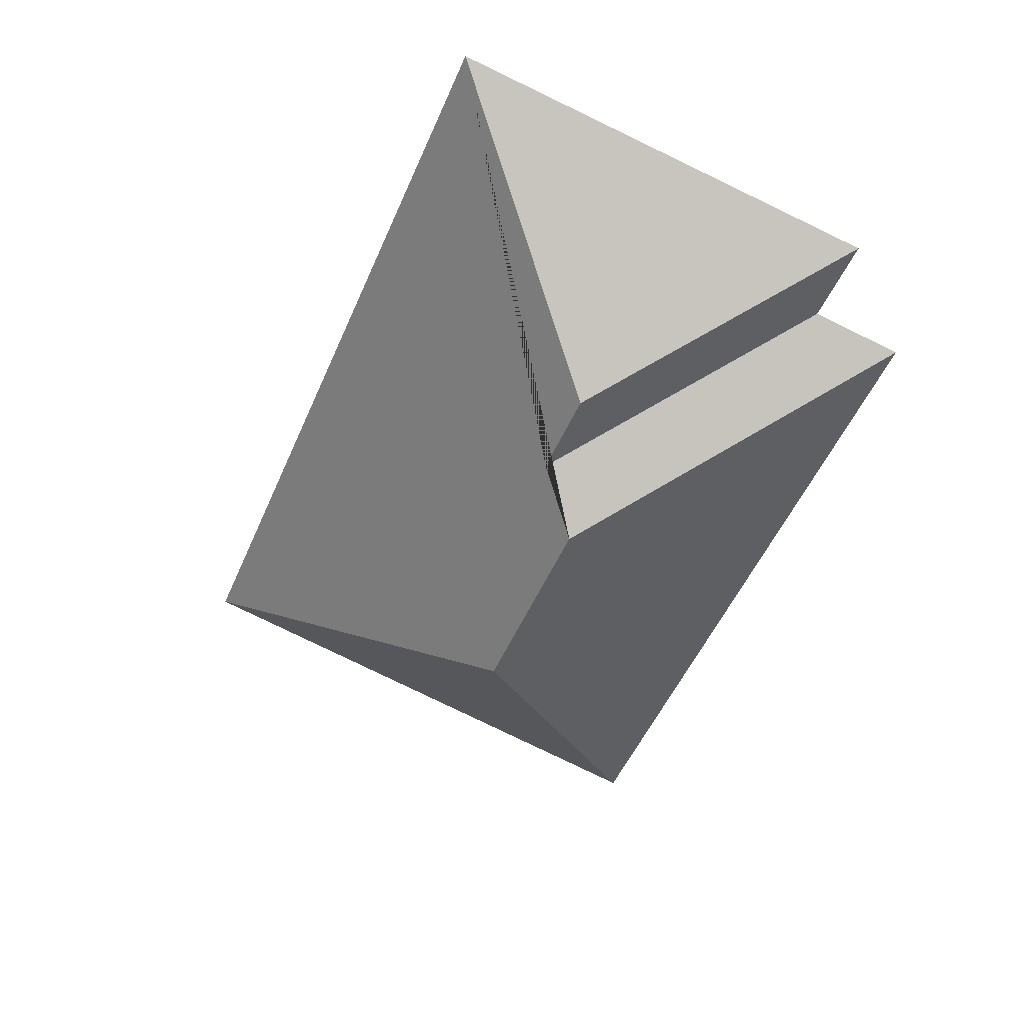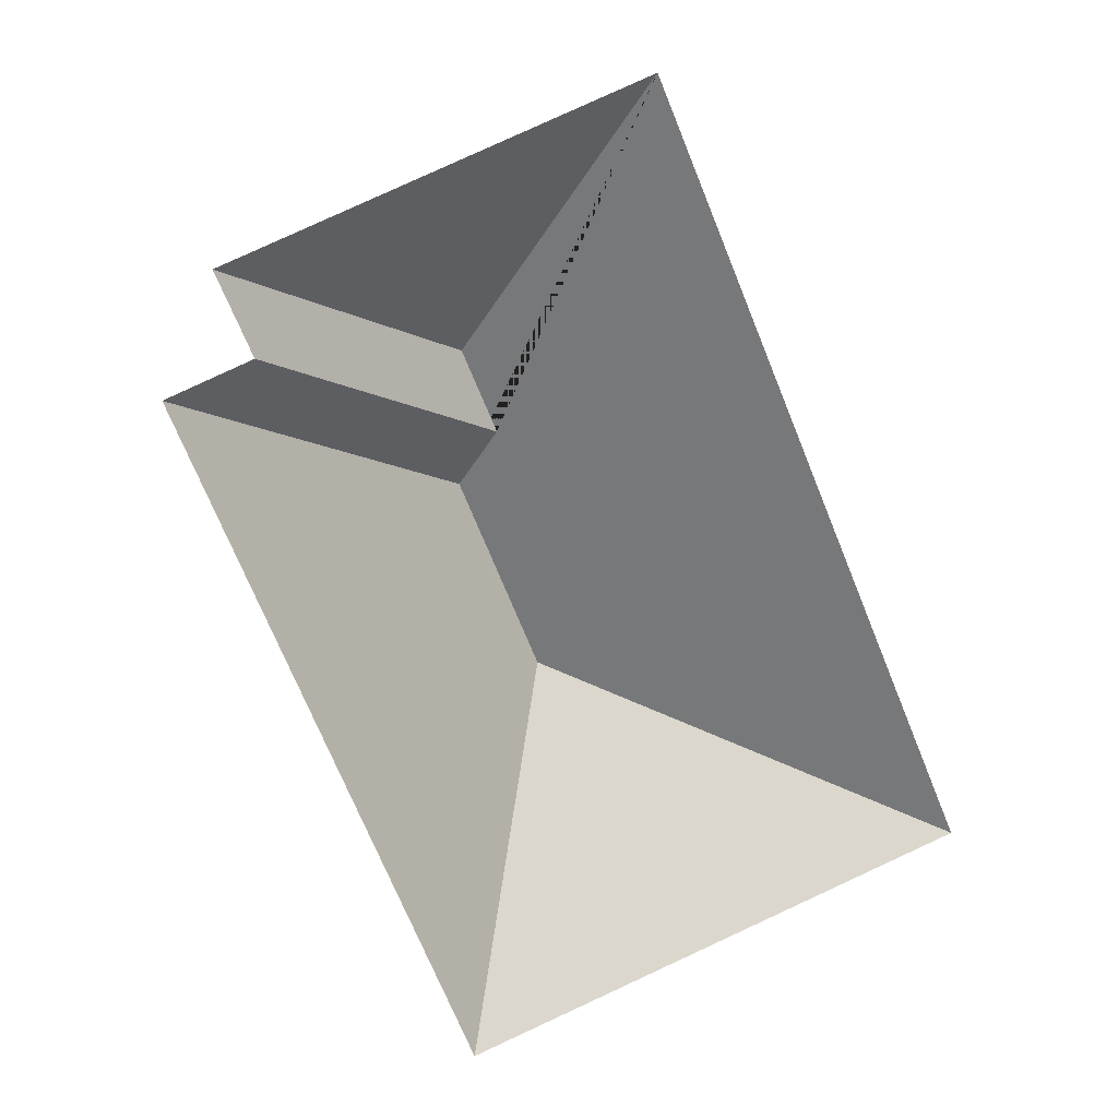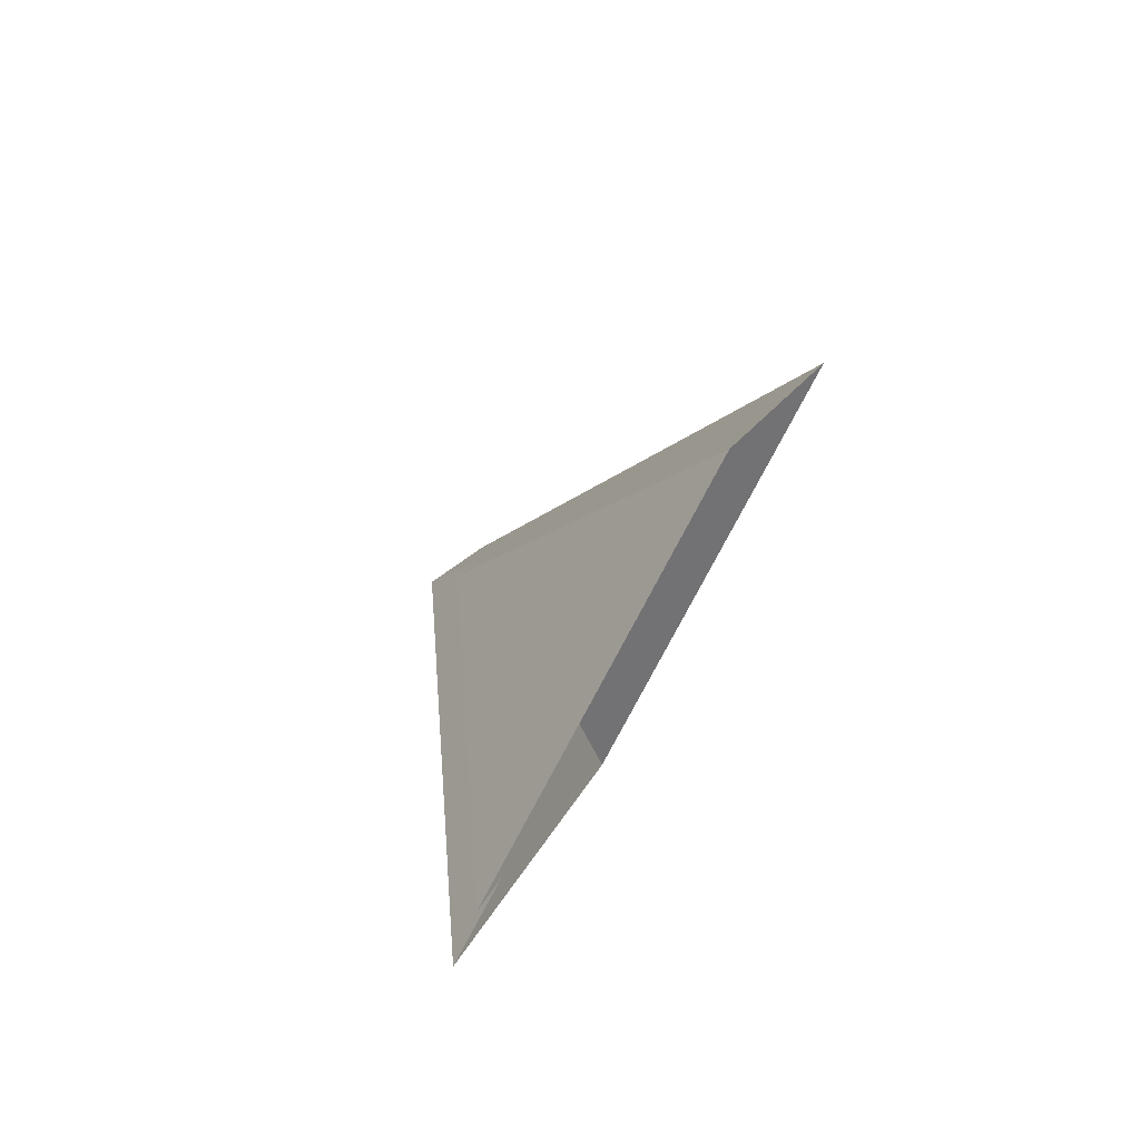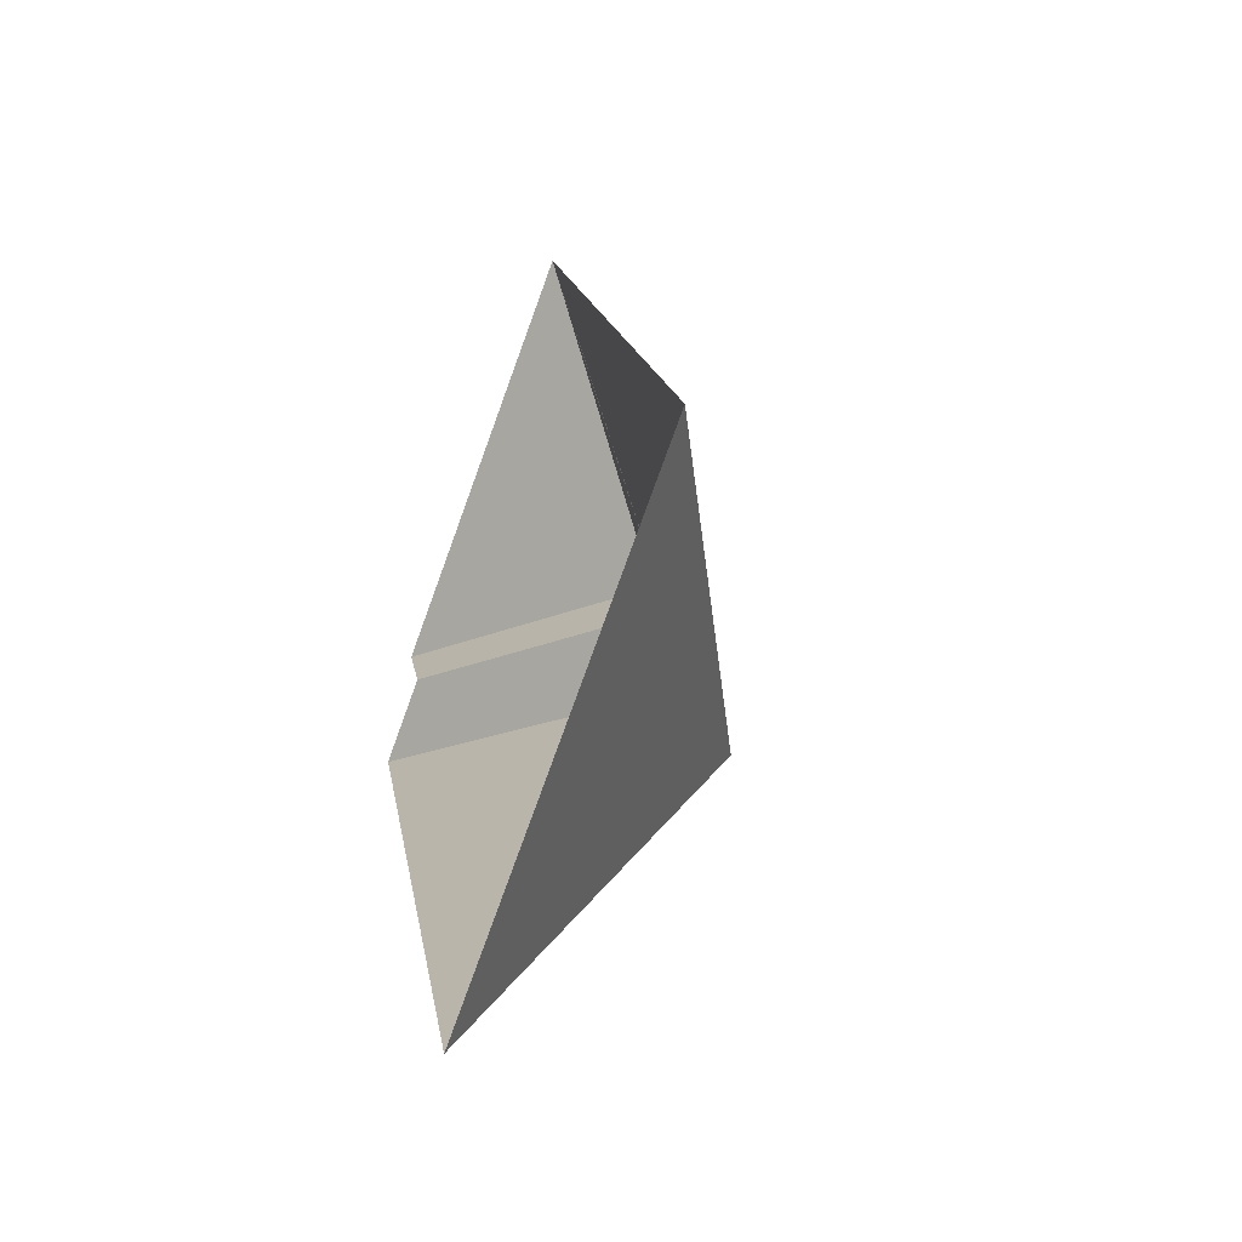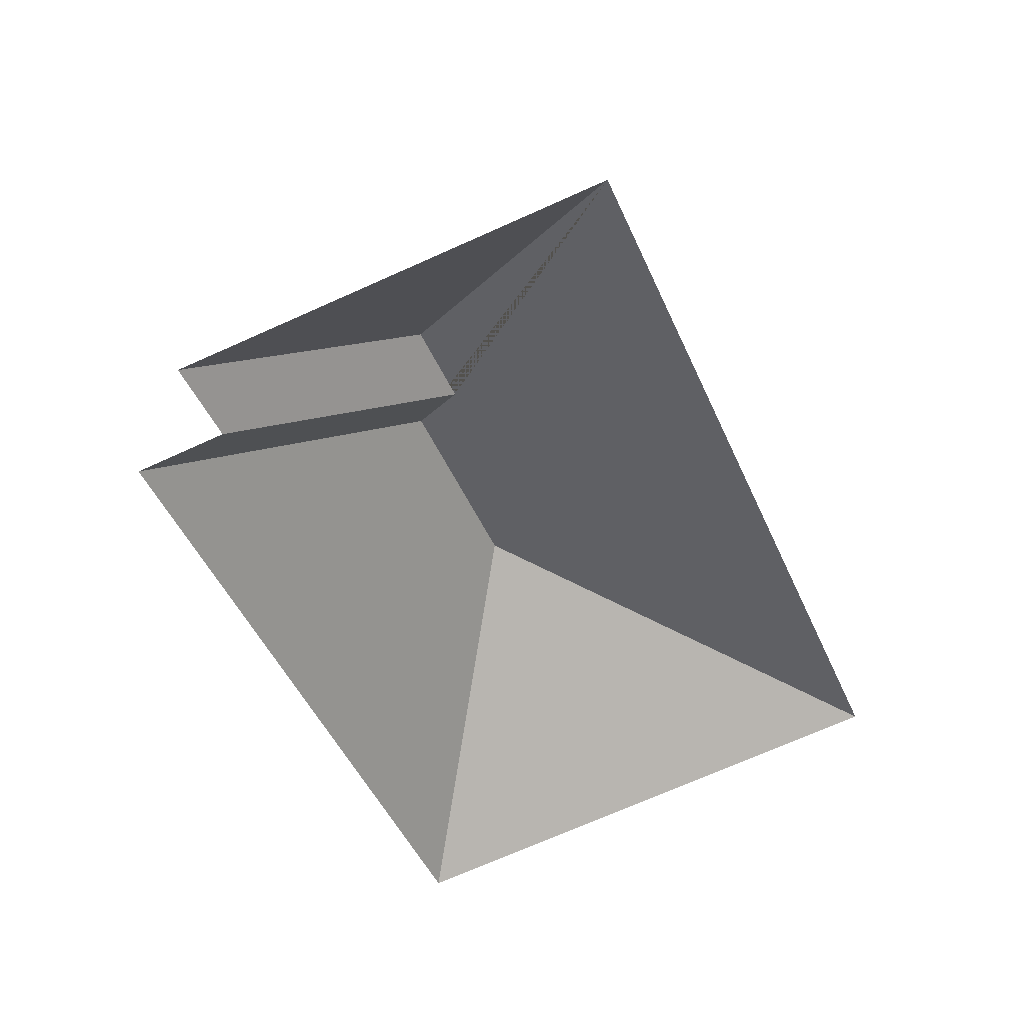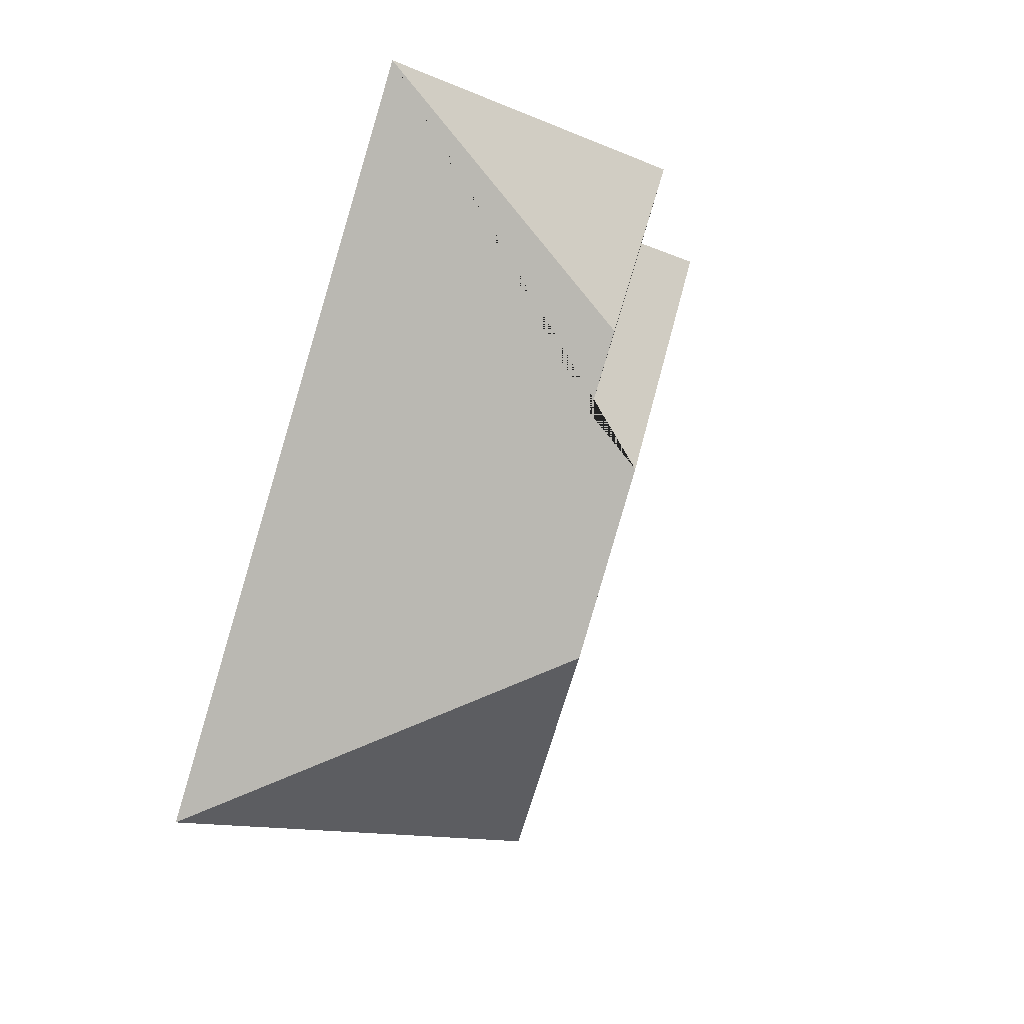
<metadata>
{"format":"obj","ext":"obj","renderer":"f3d","projection":"perspective","resolution":1024,"background":"white","views":[{"elev":37.2,"azim":-167.1,"up":"+Z"},{"elev":15.5,"azim":-10.8,"up":"+Z"},{"elev":79.9,"azim":-60.2,"up":"+Z"},{"elev":-54.2,"azim":68.3,"up":"+Z"},{"elev":41.2,"azim":-9.4,"up":"+Z"},{"elev":20.0,"azim":137.4,"up":"+Z"}]}
</metadata>
<code>
o CG10_500_042069_0033_roof
v 107.2 75 -343.5
v 273.4 75 -275
v 141.8 145 -227.8
v 114.5 145 -161.3
v 125.8 132.6 -140.5
v 113.9 132.7 -112.2
v 12.52 75 -113.6
v 41.16 75 -101.6
v 29.34 75 -73.68
v 167.1 75 -16.96
v 107.2 0 -343.5
v 273.4 0 -275
v 167.1 0 -16.96
v 29.34 0 -73.68
v 41.16 0 -101.6
v 12.52 0 -113.6
f 9 10 6
f 10 2 3 4 5 6
f 2 3 1
f 1 3 4 7
f 7 4 5 8
f 8 5 6 9

</code>
